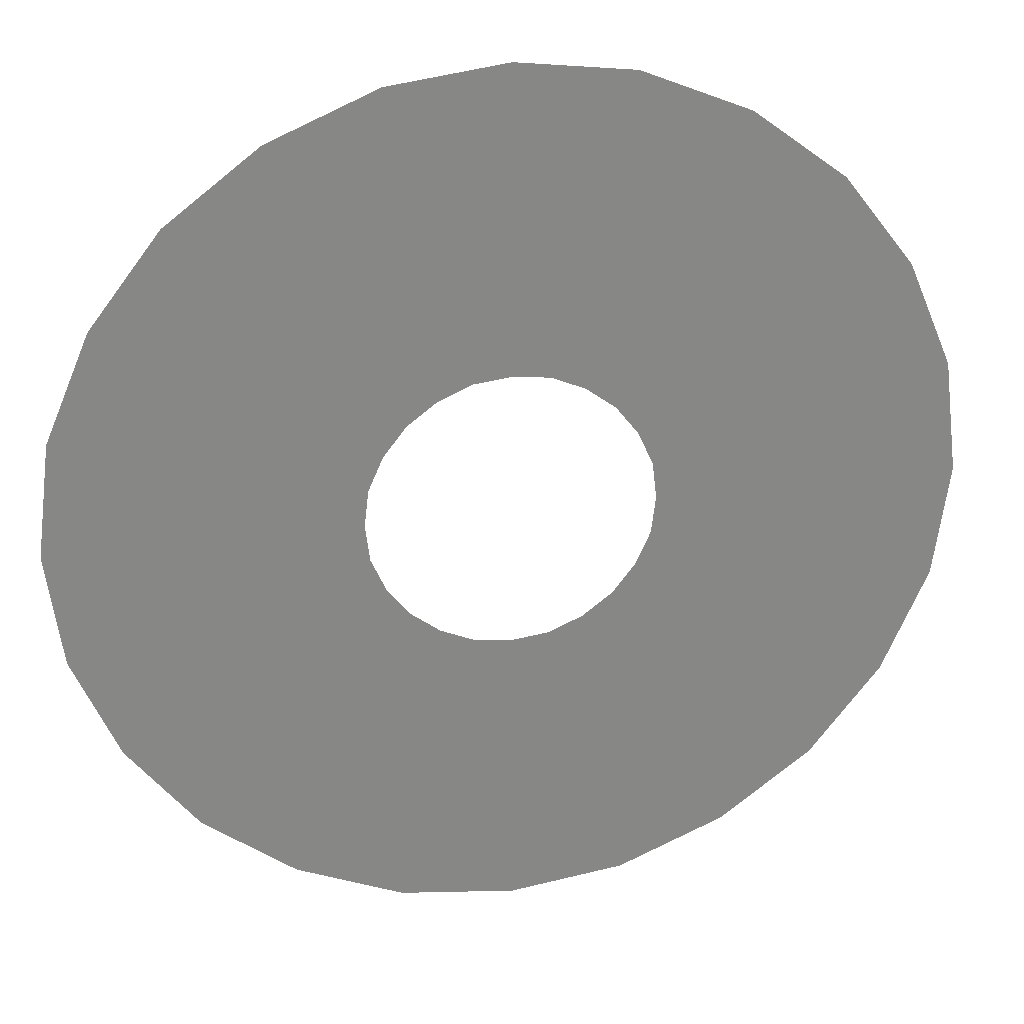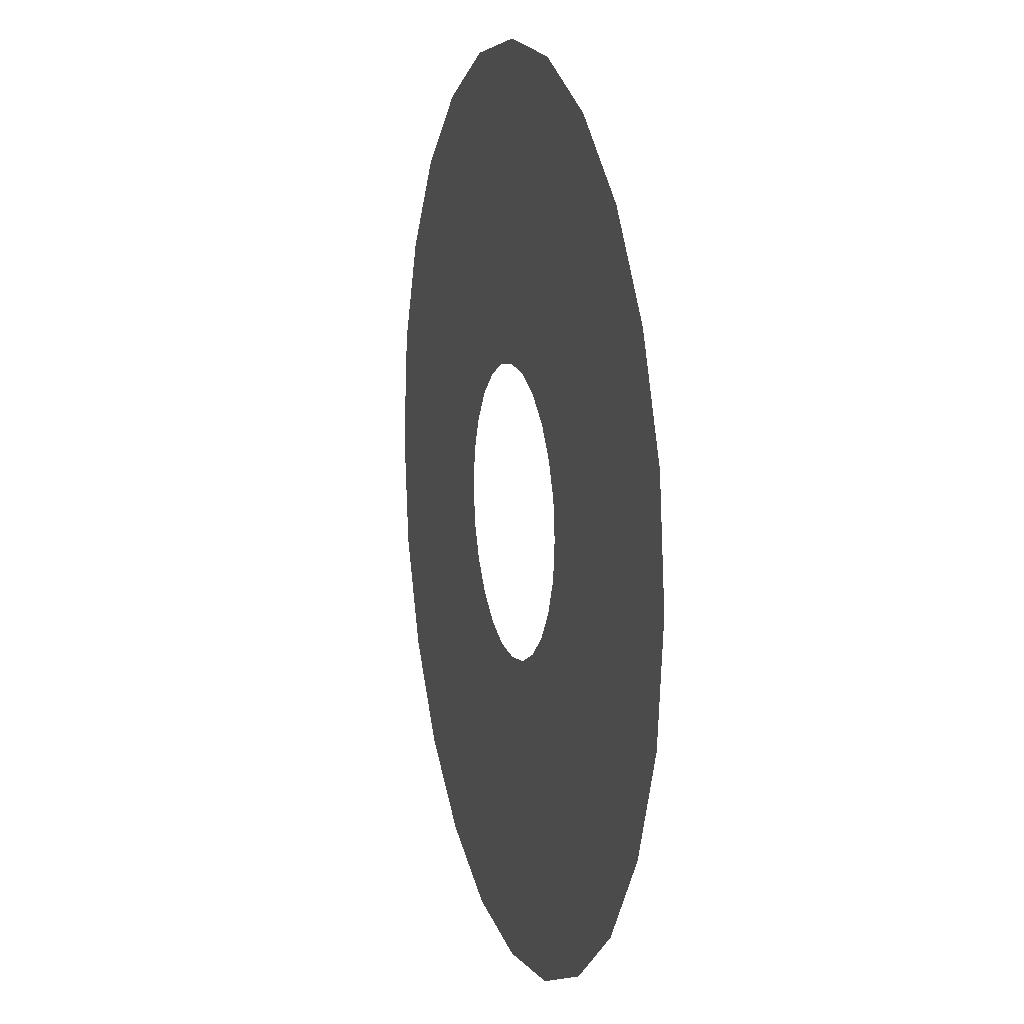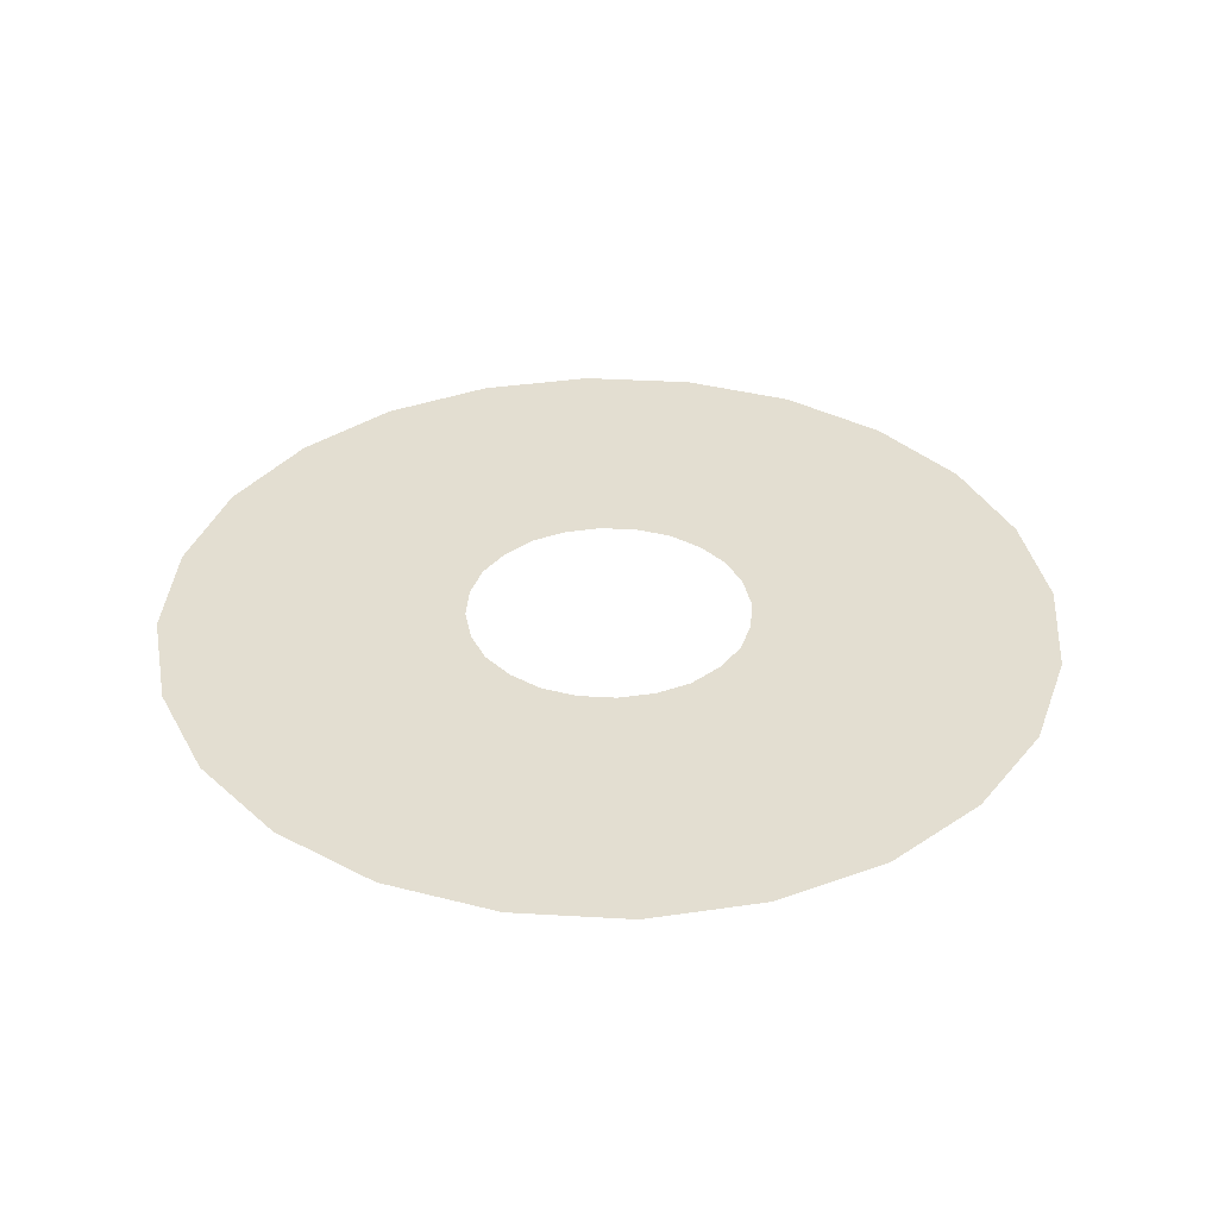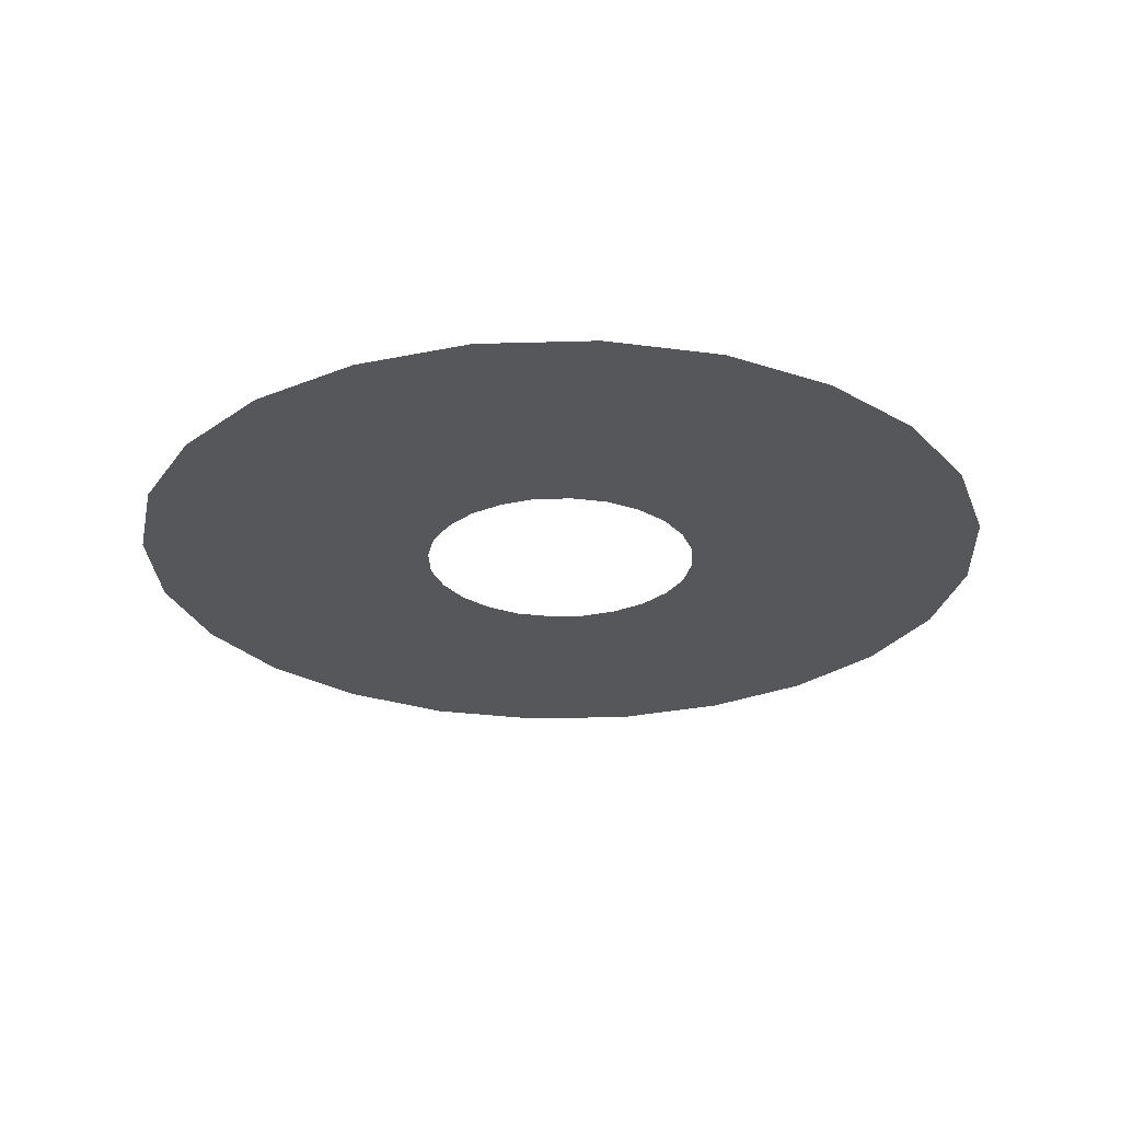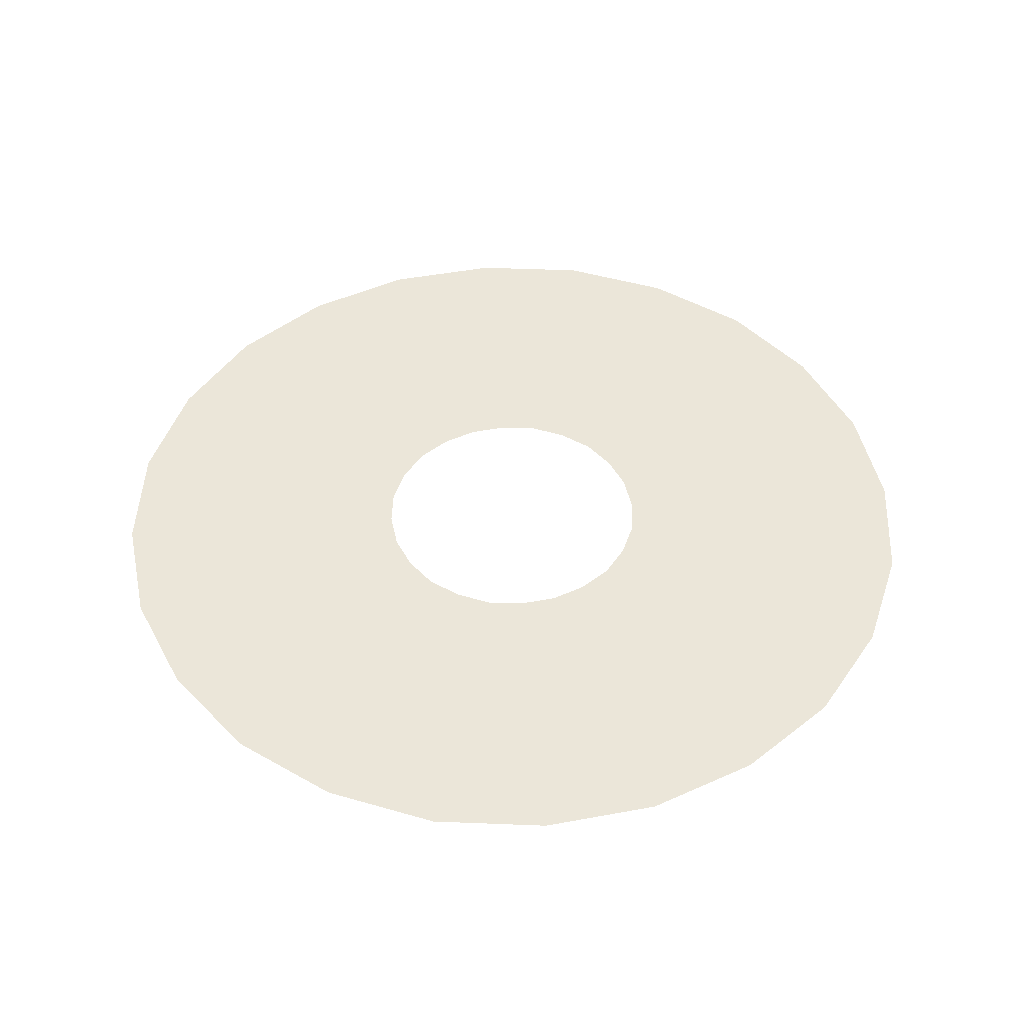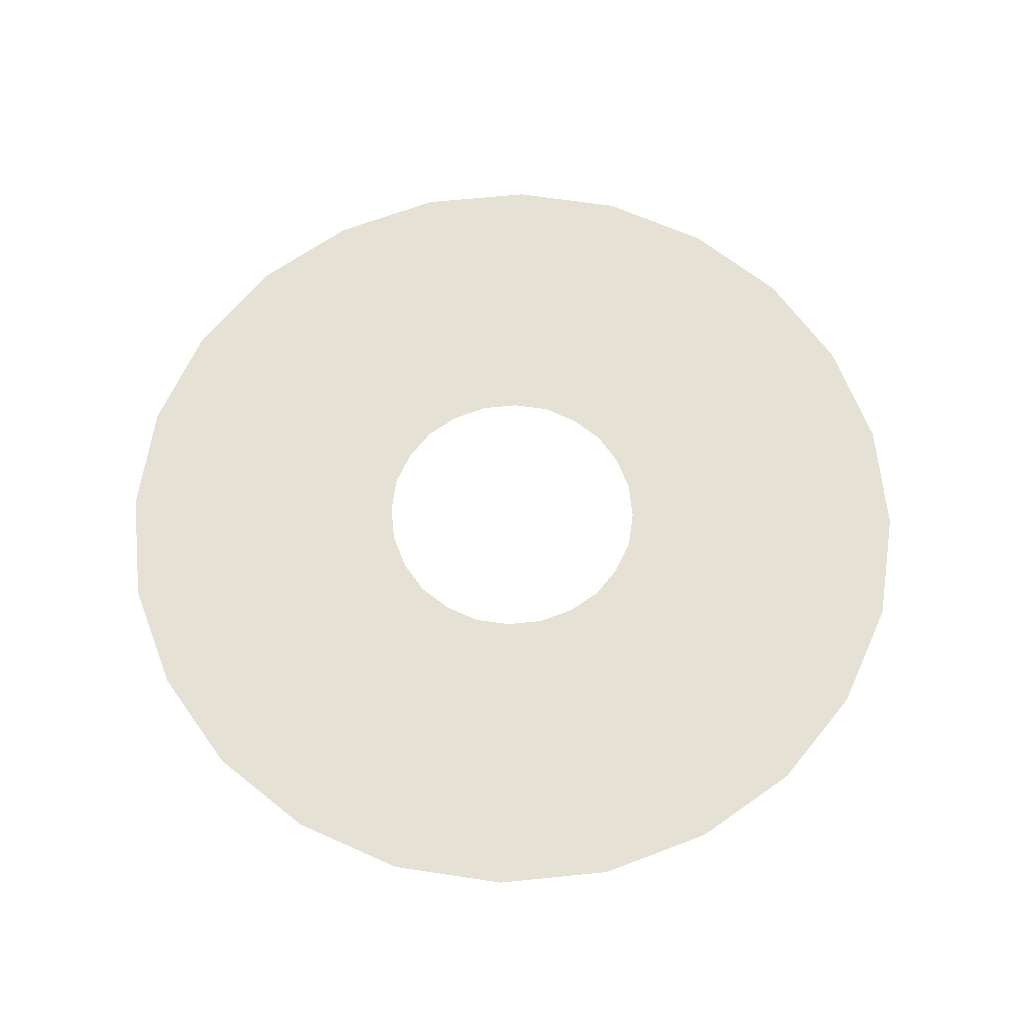
<metadata>
{"format":"obj","ext":"obj","renderer":"f3d","projection":"perspective","resolution":1024,"background":"white","views":[{"elev":28.0,"azim":168.1,"up":"+Z"},{"elev":11.1,"azim":-105.7,"up":"+Z"},{"elev":36.2,"azim":-138.3,"up":"+Y"},{"elev":-26.5,"azim":-94.7,"up":"+Y"},{"elev":46.9,"azim":115.5,"up":"+Y"},{"elev":65.1,"azim":-58.4,"up":"+Y"}]}
</metadata>
<code>
g plane05
v 0.4296 0.001621 -1.603
v -0.001621 0.001621 -0.5301
v -0.001621 0.001621 -1.658
v 0.1378 0.001621 -0.5139
v 0.8284 0.001621 -1.435
v 0.2642 0.001621 -0.4588
v 1.172 0.001621 -1.172
v 0.3745 0.001621 -0.3745
v 1.435 0.001621 -0.8284
v 0.4588 0.001621 -0.2642
v 1.603 0.001621 -0.4296
v 0.5139 0.001621 -0.1378
v 1.658 0.001621 0.001621
v 0.5301 0.001621 0.001621
v 1.603 0.001621 0.4296
v 0.5139 0.001621 0.1378
v 1.435 0.001621 0.8284
v 0.4588 0.001621 0.2642
v 1.172 0.001621 1.172
v 0.3745 0.001621 0.3745
v 0.8284 0.001621 1.435
v 0.2642 0.001621 0.4588
v 0.4296 0.001621 1.603
v 0.1378 0.001621 0.5139
v -0.001621 0.001621 1.658
v -0.001621 0.001621 0.5301
v -0.4296 0.001621 1.603
v -0.1378 0.001621 0.5139
v -0.8284 0.001621 1.435
v -0.2642 0.001621 0.4588
v -1.172 0.001621 1.172
v -0.3745 0.001621 0.3745
v -1.435 0.001621 0.8284
v -0.4588 0.001621 0.2642
v -1.603 0.001621 0.4296
v -0.5139 0.001621 0.1378
v -1.658 0.001621 0.001621
v -0.5301 0.001621 0.001621
v -1.603 0.001621 -0.4296
v -0.5139 0.001621 -0.1378
v -1.435 0.001621 -0.8284
v -0.4588 0.001621 -0.2642
v -1.172 0.001621 -1.172
v -0.3745 0.001621 -0.3745
v -0.8284 0.001621 -1.435
v -0.2642 0.001621 -0.4588
v -0.4296 0.001621 -1.603
v -0.1378 0.001621 -0.5139
v -0.001621 0.001621 -1.658
v -0.001621 0.001621 -0.5301
g plane05_0
f 3 2 1
f 2 4 1
f 1 4 5
f 4 6 5
f 5 6 7
f 6 8 7
f 7 8 9
f 8 10 9
f 9 10 11
f 10 12 11
f 11 12 13
f 12 14 13
f 13 14 15
f 14 16 15
f 15 16 17
f 16 18 17
f 17 18 19
f 18 20 19
f 19 20 21
f 20 22 21
f 21 22 23
f 22 24 23
f 23 24 25
f 24 26 25
f 25 26 27
f 26 28 27
f 27 28 29
f 28 30 29
f 29 30 31
f 30 32 31
f 31 32 33
f 32 34 33
f 33 34 35
f 34 36 35
f 35 36 37
f 36 38 37
f 37 38 39
f 38 40 39
f 39 40 41
f 40 42 41
f 41 42 43
f 42 44 43
f 43 44 45
f 44 46 45
f 45 46 47
f 46 48 47
f 47 48 49
f 48 50 49

</code>
